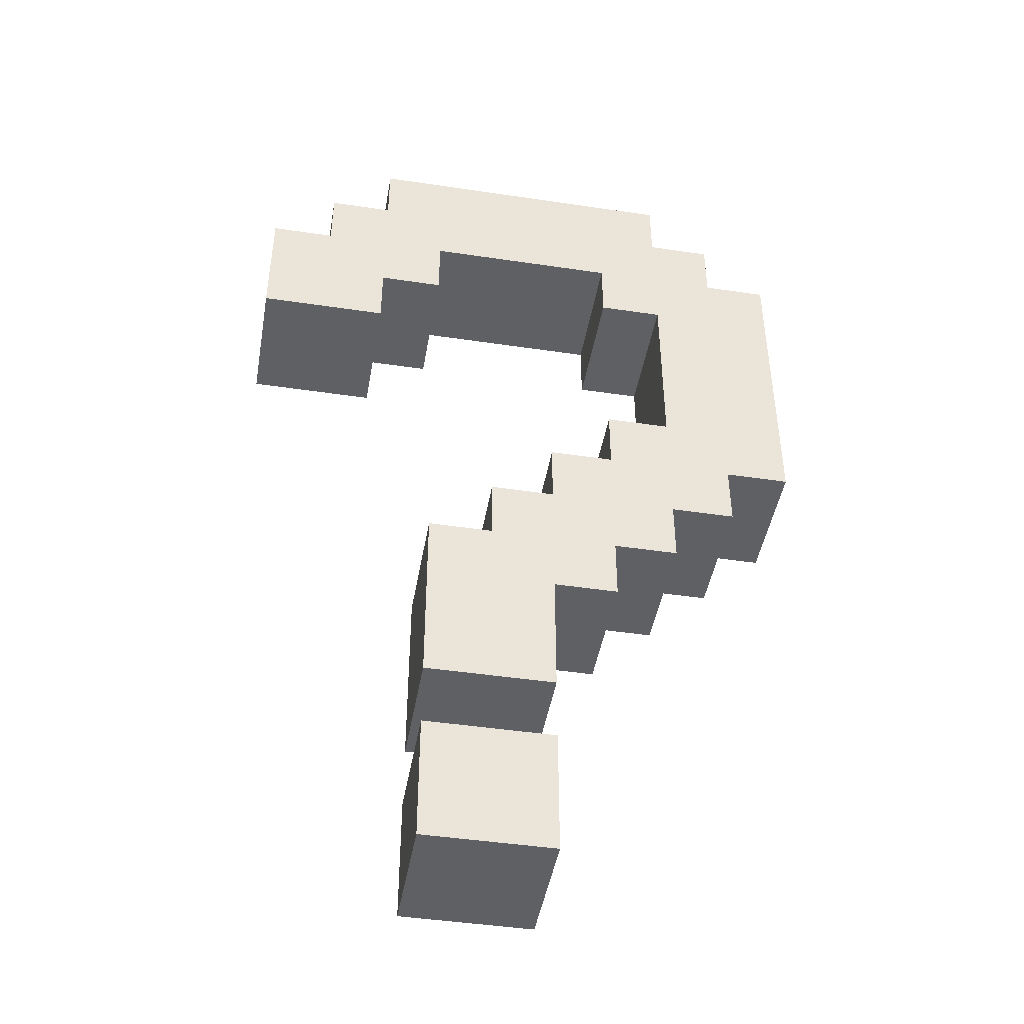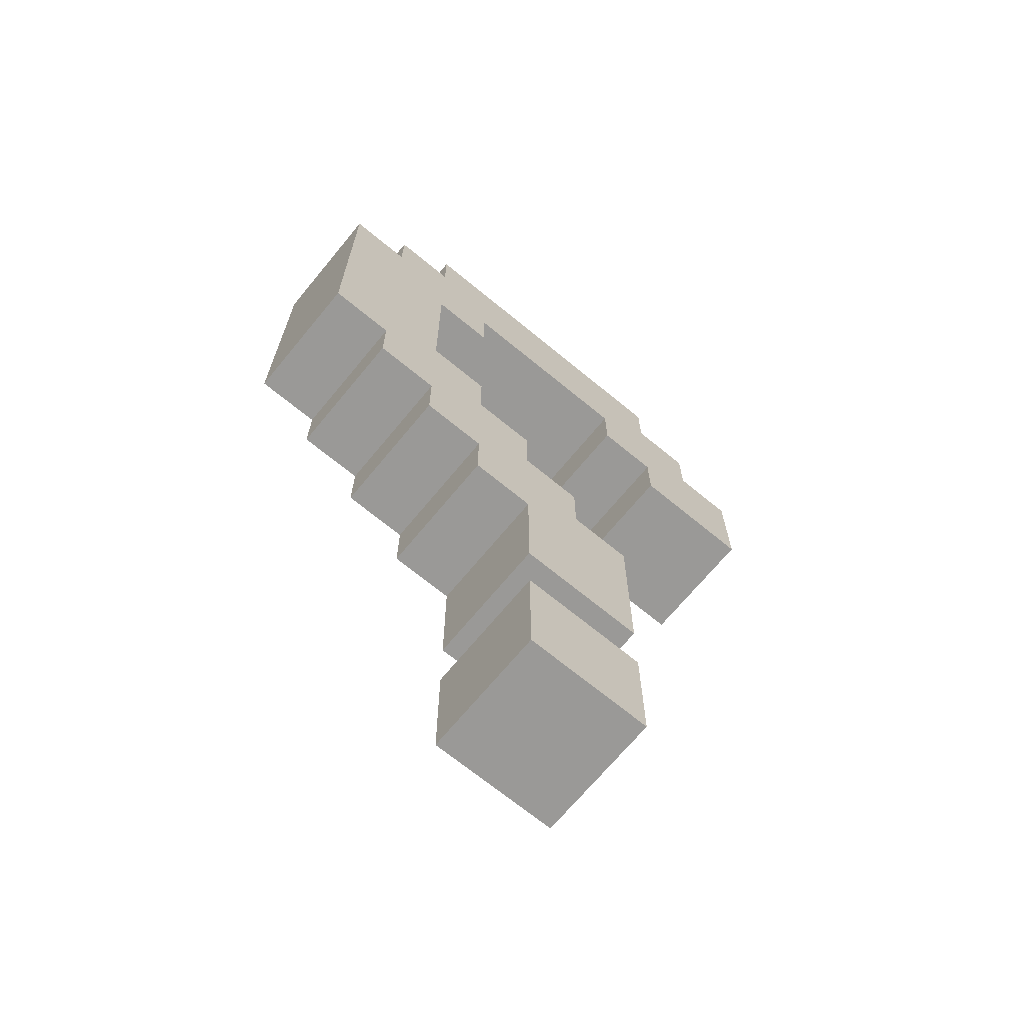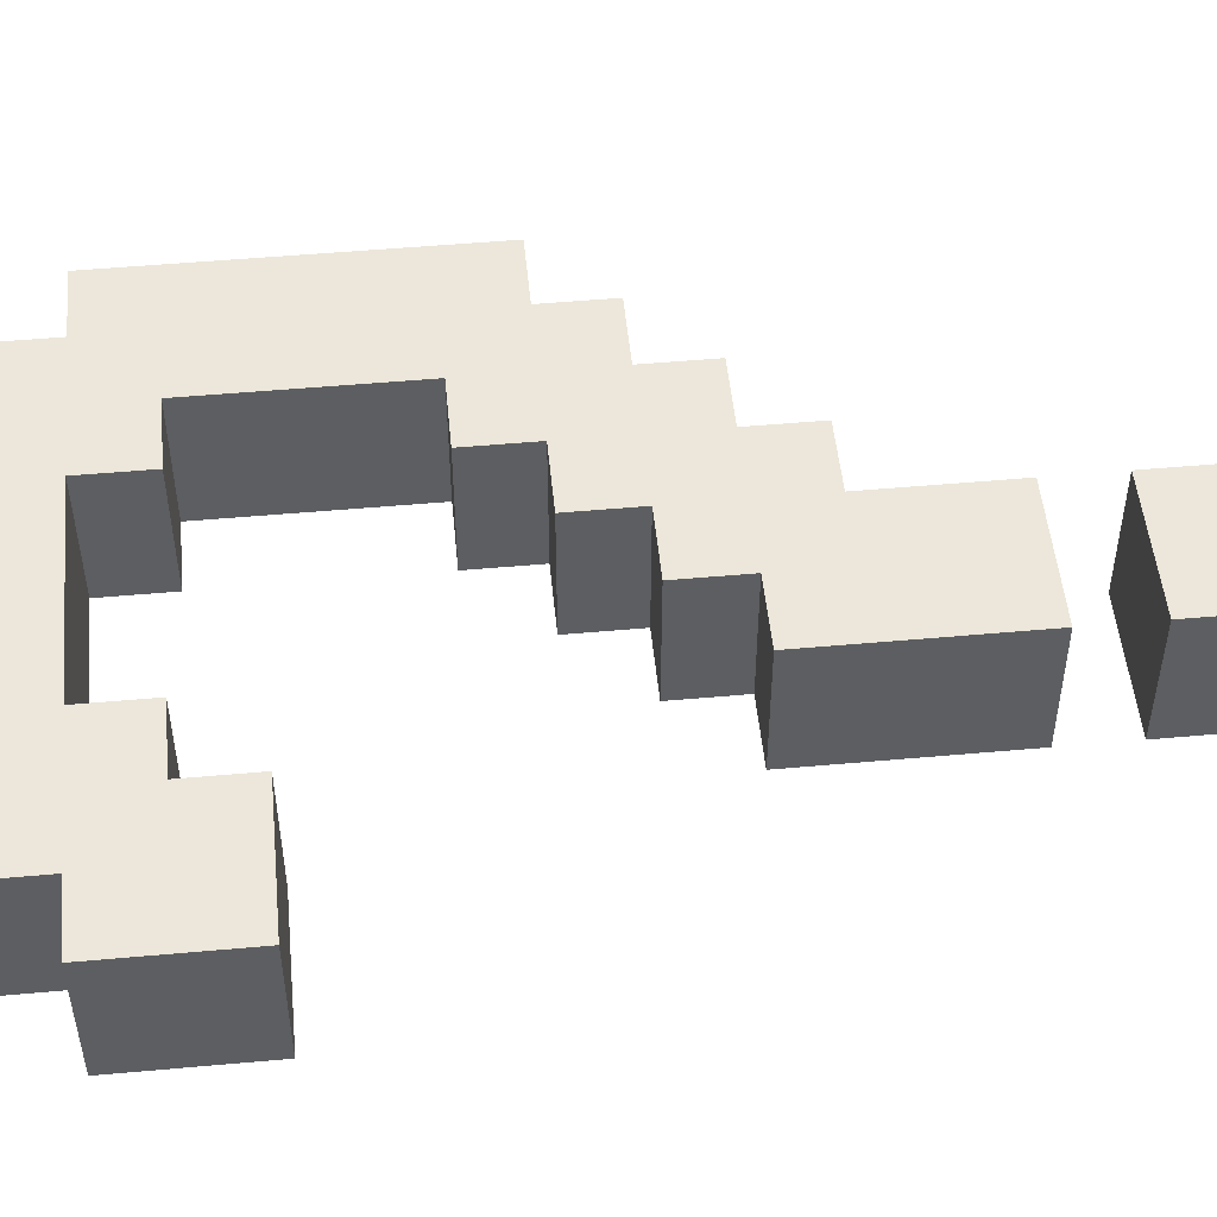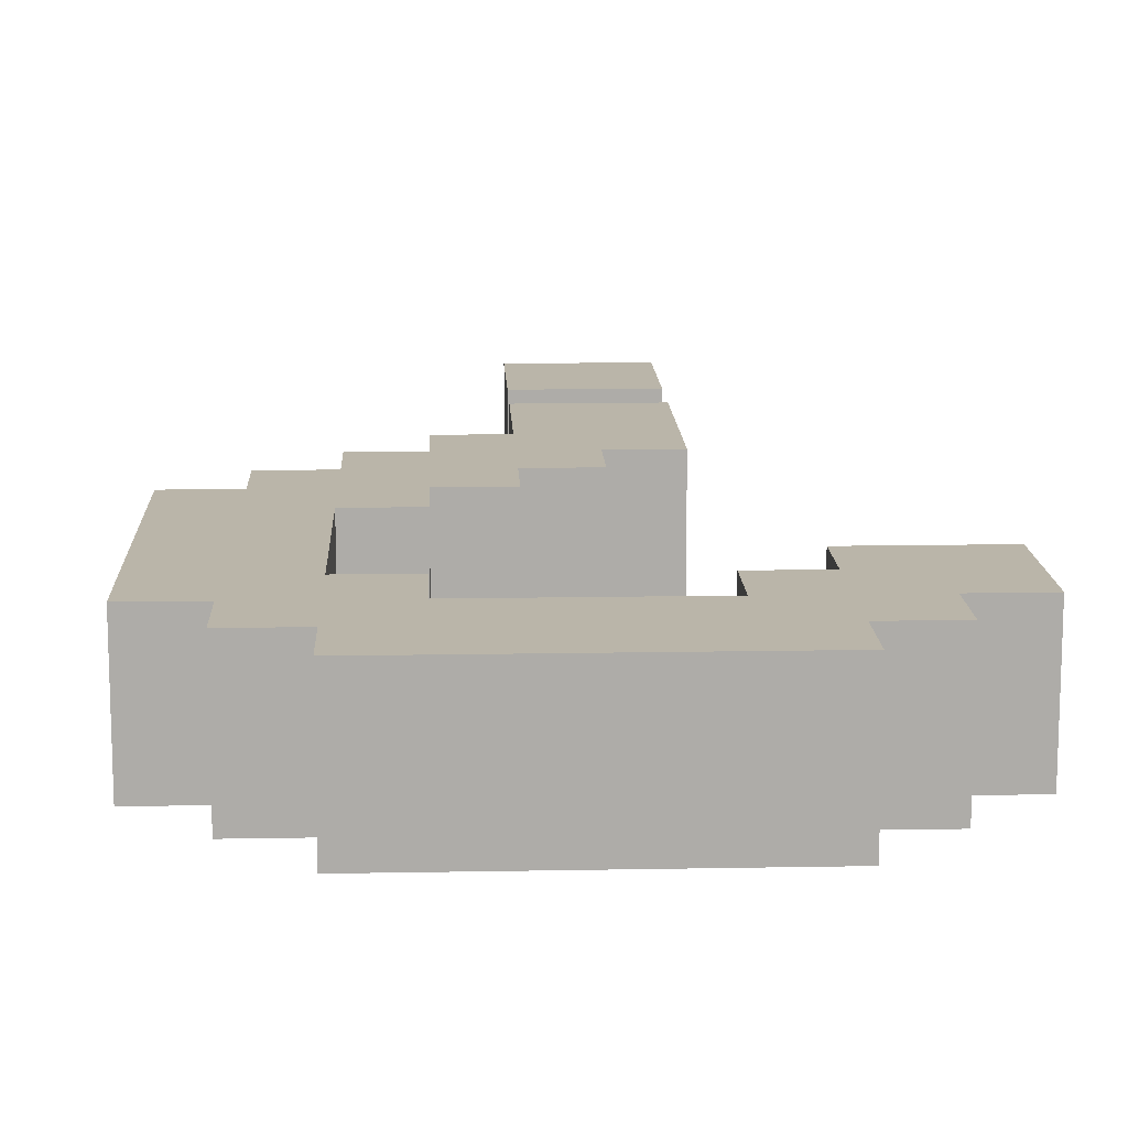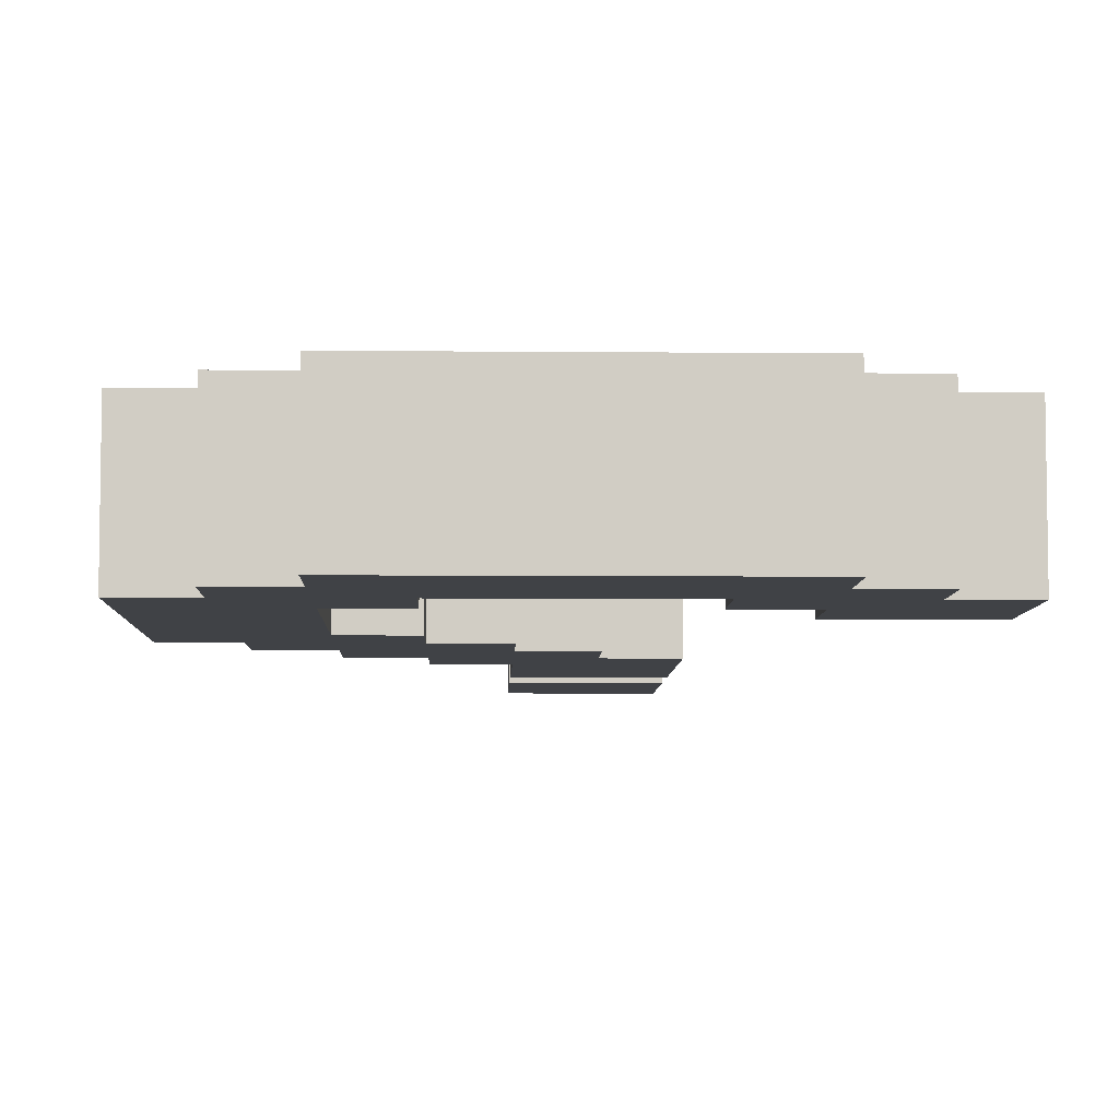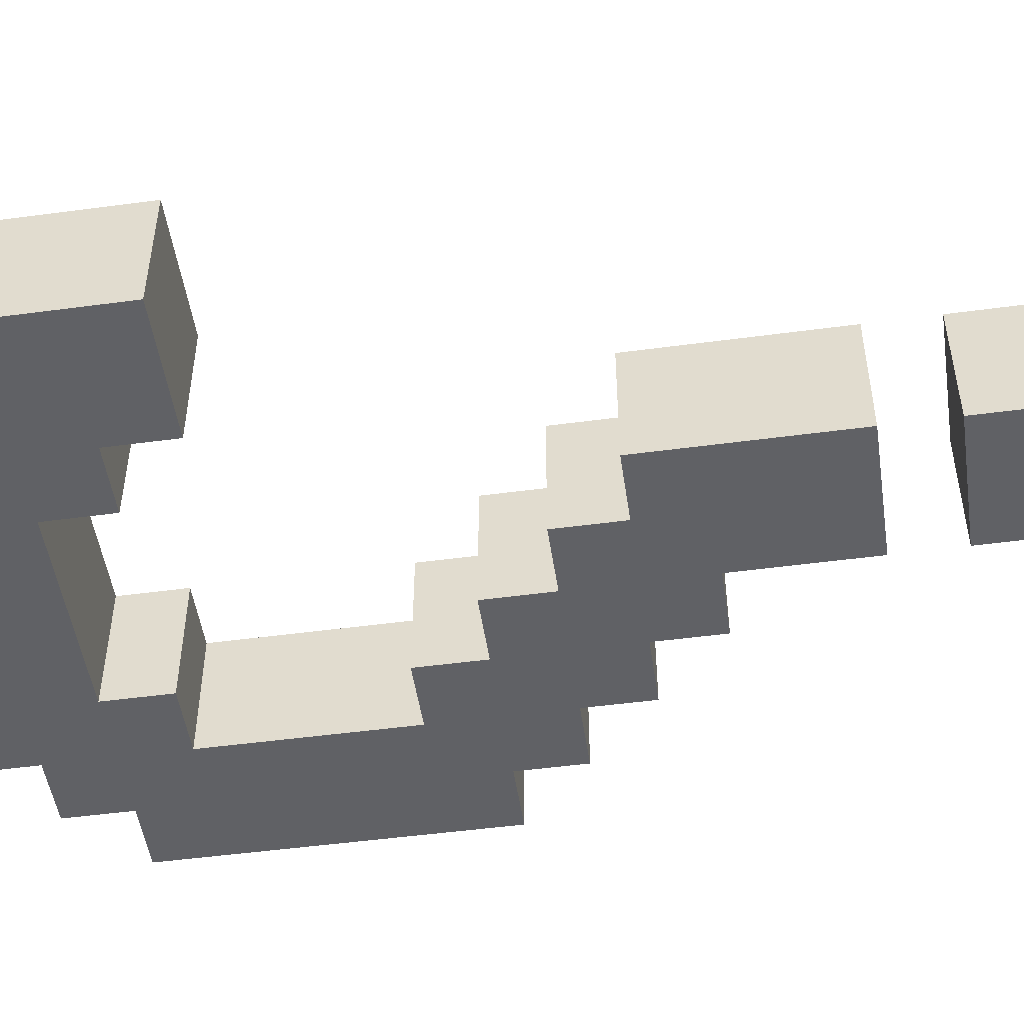
<metadata>
{"format":"obj","ext":"obj","renderer":"f3d","projection":"perspective","resolution":1024,"background":"white","views":[{"elev":-45.2,"azim":-9.8,"up":"+Y"},{"elev":-69.0,"azim":140.5,"up":"+Y"},{"elev":50.9,"azim":-95.6,"up":"+Z"},{"elev":13.5,"azim":177.6,"up":"+Z"},{"elev":-6.5,"azim":178.4,"up":"+Z"},{"elev":-50.0,"azim":-81.6,"up":"+Z"}]}
</metadata>
<code>
o
v -0.3 1.1 0.5
v -0.3 1.1 0.3
v -0.3 1.3 0.5
v -0.3 1.3 0.3
v -0.2 1.3 0.5
v -0.2 1.3 0.3
v -0.2 1.4 0.5
v -0.2 1.4 0.3
v -0.1 1.4 0.5
v -0.1 1.4 0.3
v -0.1 1.5 0.5
v -0.1 1.5 0.3
v 2.98e-08 0 0.5
v 2.98e-08 0 0.3
v 2.98e-08 0.2 0.5
v 2.98e-08 0.2 0.3
v 2.98e-08 0.3 0.5
v 2.98e-08 0.3 0.3
v 2.98e-08 0.6 0.5
v 2.98e-08 0.6 0.3
v 0.1 0.6 0.5
v 0.1 0.6 0.3
v 0.1 0.7 0.5
v 0.1 0.7 0.3
v 0.2 0.7 0.5
v 0.2 0.7 0.3
v 0.2 0.8 0.5
v 0.2 0.8 0.3
v 0.3 0.8 0.5
v 0.3 0.8 0.3
v 0.3 0.9 0.5
v 0.3 0.9 0.3
v 0.3 1.2 0.5
v 0.3 1.2 0.3
v 0.3 1.3 0.5
v 0.3 1.3 0.3
v 0.4 0.9 0.5
v 0.4 0.9 0.3
v 0.4 1.2 0.5
v 0.4 1.2 0.3
v -0.1 1.1 0.5
v -0.1 1.1 0.3
v -0.1 1.2 0.5
v -0.1 1.2 0.3
v 2.98e-08 1.2 0.5
v 2.98e-08 1.2 0.3
v 2.98e-08 1.3 0.5
v 2.98e-08 1.3 0.3
v 0.2 0 0.5
v 0.2 0 0.3
v 0.2 0.2 0.5
v 0.2 0.2 0.3
v 0.2 0.3 0.5
v 0.2 0.3 0.3
v 0.2 0.5 0.5
v 0.2 0.5 0.3
v 0.3 0.5 0.5
v 0.3 0.5 0.3
v 0.3 0.6 0.5
v 0.3 0.6 0.3
v 0.4 0.6 0.5
v 0.4 0.6 0.3
v 0.4 0.7 0.5
v 0.4 0.7 0.3
v 0.4 1.4 0.5
v 0.4 1.4 0.3
v 0.4 1.5 0.5
v 0.4 1.5 0.3
v 0.5 0.7 0.5
v 0.5 0.7 0.3
v 0.5 0.8 0.5
v 0.5 0.8 0.3
v 0.5 1.3 0.5
v 0.5 1.3 0.3
v 0.5 1.4 0.5
v 0.5 1.4 0.3
v 0.6 0.8 0.5
v 0.6 0.8 0.3
v 0.6 1.3 0.5
v 0.6 1.3 0.3
v -0.3 1.1 0.5
v -0.3 1.3 0.5
v -0.2 1.3 0.5
v -0.2 1.4 0.5
v -0.1 1.1 0.5
v -0.1 1.2 0.5
v -0.1 1.4 0.5
v -0.1 1.5 0.5
v 2.98e-08 0 0.5
v 2.98e-08 0.2 0.5
v 2.98e-08 0.3 0.5
v 2.98e-08 0.6 0.5
v 2.98e-08 1.2 0.5
v 2.98e-08 1.3 0.5
v 0.1 0.6 0.5
v 0.1 0.7 0.5
v 0.2 0 0.5
v 0.2 0.2 0.5
v 0.2 0.3 0.5
v 0.2 0.5 0.5
v 0.2 0.7 0.5
v 0.2 0.8 0.5
v 0.3 0.5 0.5
v 0.3 0.6 0.5
v 0.3 0.8 0.5
v 0.3 0.9 0.5
v 0.3 1.2 0.5
v 0.3 1.3 0.5
v 0.4 0.6 0.5
v 0.4 0.7 0.5
v 0.4 0.9 0.5
v 0.4 1.2 0.5
v 0.4 1.4 0.5
v 0.4 1.5 0.5
v 0.5 0.7 0.5
v 0.5 0.8 0.5
v 0.5 1.3 0.5
v 0.5 1.4 0.5
v 0.6 0.8 0.5
v 0.6 1.3 0.5
v -0.3 1.1 0.3
v -0.3 1.3 0.3
v -0.2 1.3 0.3
v -0.2 1.4 0.3
v -0.1 1.1 0.3
v -0.1 1.2 0.3
v -0.1 1.4 0.3
v -0.1 1.5 0.3
v 2.98e-08 0 0.3
v 2.98e-08 0.2 0.3
v 2.98e-08 0.3 0.3
v 2.98e-08 0.6 0.3
v 2.98e-08 1.2 0.3
v 2.98e-08 1.3 0.3
v 0.1 0.6 0.3
v 0.1 0.7 0.3
v 0.2 0 0.3
v 0.2 0.2 0.3
v 0.2 0.3 0.3
v 0.2 0.5 0.3
v 0.2 0.7 0.3
v 0.2 0.8 0.3
v 0.3 0.5 0.3
v 0.3 0.6 0.3
v 0.3 0.8 0.3
v 0.3 0.9 0.3
v 0.3 1.2 0.3
v 0.3 1.3 0.3
v 0.4 0.6 0.3
v 0.4 0.7 0.3
v 0.4 0.9 0.3
v 0.4 1.2 0.3
v 0.4 1.4 0.3
v 0.4 1.5 0.3
v 0.5 0.7 0.3
v 0.5 0.8 0.3
v 0.5 1.3 0.3
v 0.5 1.4 0.3
v 0.6 0.8 0.3
v 0.6 1.3 0.3
v 2.98e-08 0 0.5
v 0.2 0 0.5
v 2.98e-08 0 0.3
v 0.2 0 0.3
v 2.98e-08 0.3 0.5
v 0.2 0.3 0.5
v 2.98e-08 0.3 0.3
v 0.2 0.3 0.3
v 0.2 0.5 0.5
v 0.3 0.5 0.5
v 0.2 0.5 0.3
v 0.3 0.5 0.3
v 0.3 0.6 0.5
v 0.4 0.6 0.5
v 0.3 0.6 0.3
v 0.4 0.6 0.3
v 0.4 0.7 0.5
v 0.5 0.7 0.5
v 0.4 0.7 0.3
v 0.5 0.7 0.3
v 0.5 0.8 0.5
v 0.6 0.8 0.5
v 0.5 0.8 0.3
v 0.6 0.8 0.3
v -0.3 1.1 0.5
v -0.1 1.1 0.5
v -0.3 1.1 0.3
v -0.1 1.1 0.3
v -0.1 1.2 0.5
v 2.98e-08 1.2 0.5
v 0.3 1.2 0.5
v 0.4 1.2 0.5
v -0.1 1.2 0.3
v 2.98e-08 1.2 0.3
v 0.3 1.2 0.3
v 0.4 1.2 0.3
v 2.98e-08 1.3 0.5
v 0.3 1.3 0.5
v 2.98e-08 1.3 0.3
v 0.3 1.3 0.3
v 2.98e-08 0.2 0.5
v 0.2 0.2 0.5
v 2.98e-08 0.2 0.3
v 0.2 0.2 0.3
v 2.98e-08 0.6 0.5
v 0.1 0.6 0.5
v 2.98e-08 0.6 0.3
v 0.1 0.6 0.3
v 0.1 0.7 0.5
v 0.2 0.7 0.5
v 0.1 0.7 0.3
v 0.2 0.7 0.3
v 0.2 0.8 0.5
v 0.3 0.8 0.5
v 0.2 0.8 0.3
v 0.3 0.8 0.3
v 0.3 0.9 0.5
v 0.4 0.9 0.5
v 0.3 0.9 0.3
v 0.4 0.9 0.3
v -0.3 1.3 0.5
v -0.2 1.3 0.5
v 0.5 1.3 0.5
v 0.6 1.3 0.5
v -0.3 1.3 0.3
v -0.2 1.3 0.3
v 0.5 1.3 0.3
v 0.6 1.3 0.3
v -0.2 1.4 0.5
v -0.1 1.4 0.5
v 0.4 1.4 0.5
v 0.5 1.4 0.5
v -0.2 1.4 0.3
v -0.1 1.4 0.3
v 0.4 1.4 0.3
v 0.5 1.4 0.3
v -0.1 1.5 0.5
v 0.4 1.5 0.5
v -0.1 1.5 0.3
v 0.4 1.5 0.3
f 3 2 1
f 4 2 3
f 7 6 5
f 8 6 7
f 11 10 9
f 12 10 11
f 15 14 13
f 16 14 15
f 19 18 17
f 20 18 19
f 23 22 21
f 24 22 23
f 27 26 25
f 28 26 27
f 31 30 29
f 32 30 31
f 35 34 33
f 36 34 35
f 39 38 37
f 40 38 39
f 41 42 43
f 43 42 44
f 45 46 47
f 47 46 48
f 49 50 51
f 51 50 52
f 53 54 55
f 55 54 56
f 57 58 59
f 59 58 60
f 61 62 63
f 63 62 64
f 65 66 67
f 67 66 68
f 69 70 71
f 71 70 72
f 73 74 75
f 75 74 76
f 77 78 79
f 79 78 80
f 83 82 81
f 85 83 81
f 85 84 83
f 86 84 85
f 87 84 86
f 93 88 87
f 93 87 86
f 94 88 93
f 95 92 91
f 97 90 89
f 98 90 97
f 99 96 95
f 99 95 91
f 100 96 99
f 101 96 100
f 103 102 101
f 103 101 100
f 104 102 103
f 105 102 104
f 108 88 94
f 109 106 105
f 109 105 104
f 110 106 109
f 111 106 110
f 112 108 107
f 113 88 108
f 113 108 112
f 114 88 113
f 115 111 110
f 115 112 111
f 115 113 112
f 116 113 115
f 117 113 116
f 118 113 117
f 119 117 116
f 120 117 119
f 121 122 123
f 121 123 125
f 123 124 125
f 125 124 126
f 126 124 127
f 127 128 133
f 126 127 133
f 133 128 134
f 131 132 135
f 129 130 137
f 137 130 138
f 135 136 139
f 131 135 139
f 139 136 140
f 140 136 141
f 141 142 143
f 140 141 143
f 143 142 144
f 144 142 145
f 134 128 148
f 145 146 149
f 144 145 149
f 149 146 150
f 150 146 151
f 147 148 152
f 148 128 153
f 152 148 153
f 153 128 154
f 150 151 155
f 151 152 155
f 152 153 155
f 155 153 156
f 156 153 157
f 157 153 158
f 156 157 159
f 159 157 160
f 163 162 161
f 164 162 163
f 167 166 165
f 168 166 167
f 171 170 169
f 172 170 171
f 175 174 173
f 176 174 175
f 179 178 177
f 180 178 179
f 183 182 181
f 184 182 183
f 187 186 185
f 188 186 187
f 193 190 189
f 194 190 193
f 195 192 191
f 196 192 195
f 199 198 197
f 200 198 199
f 201 202 203
f 203 202 204
f 205 206 207
f 207 206 208
f 209 210 211
f 211 210 212
f 213 214 215
f 215 214 216
f 217 218 219
f 219 218 220
f 221 222 225
f 225 222 226
f 223 224 227
f 227 224 228
f 229 230 233
f 233 230 234
f 231 232 235
f 235 232 236
f 237 238 239
f 239 238 240

</code>
